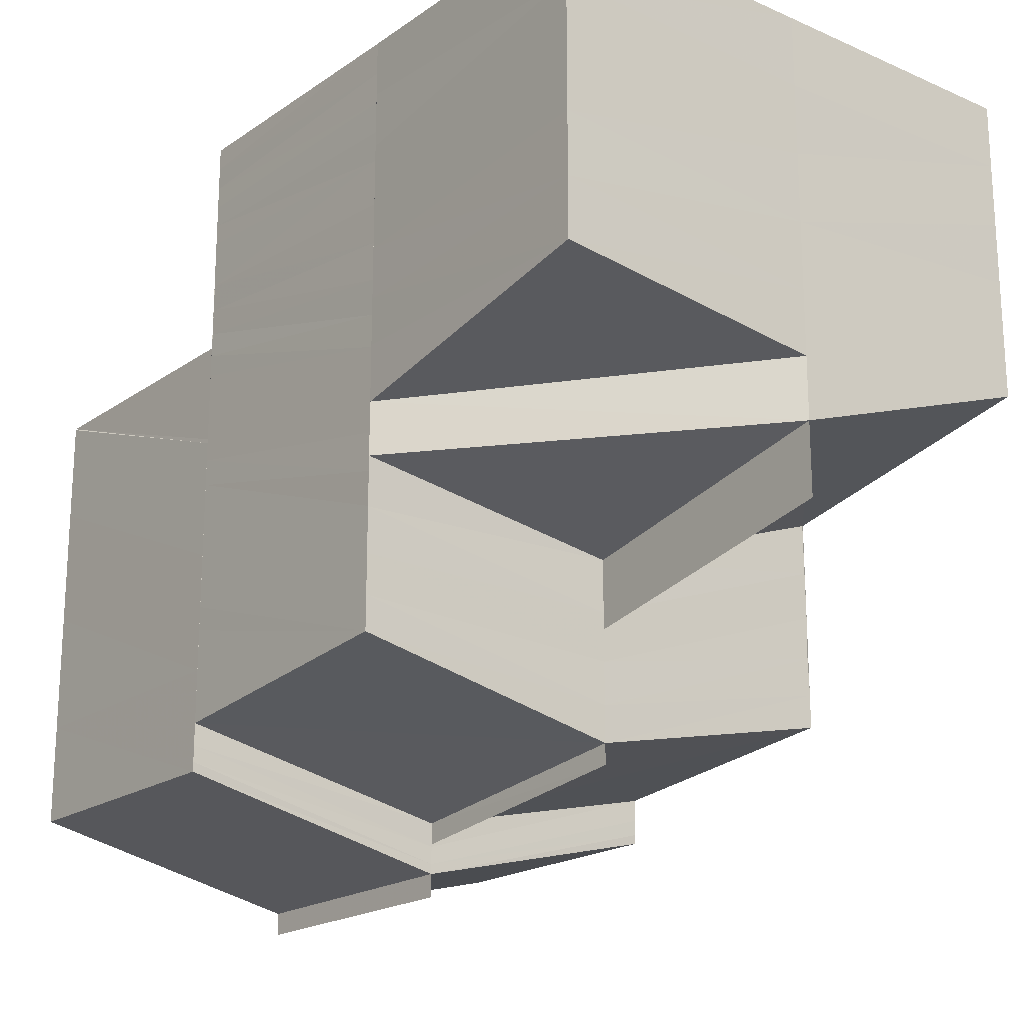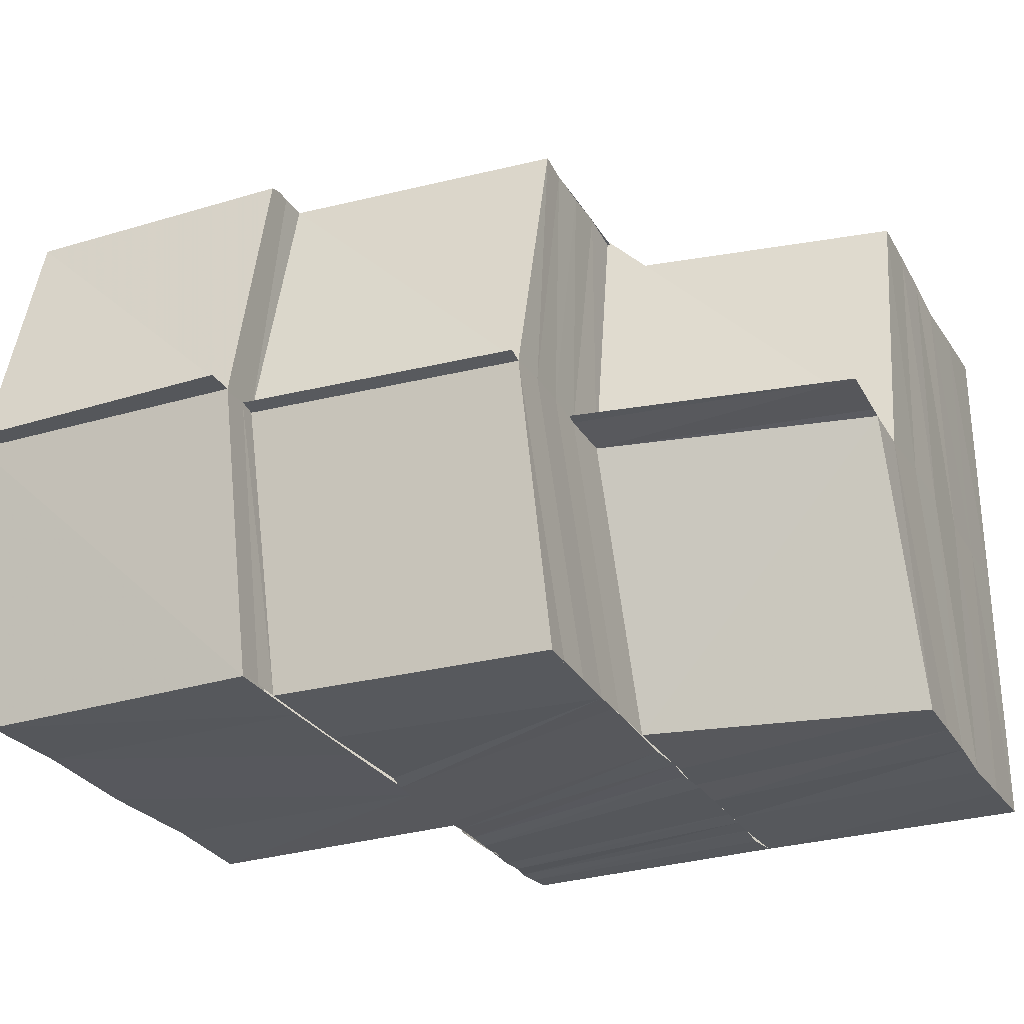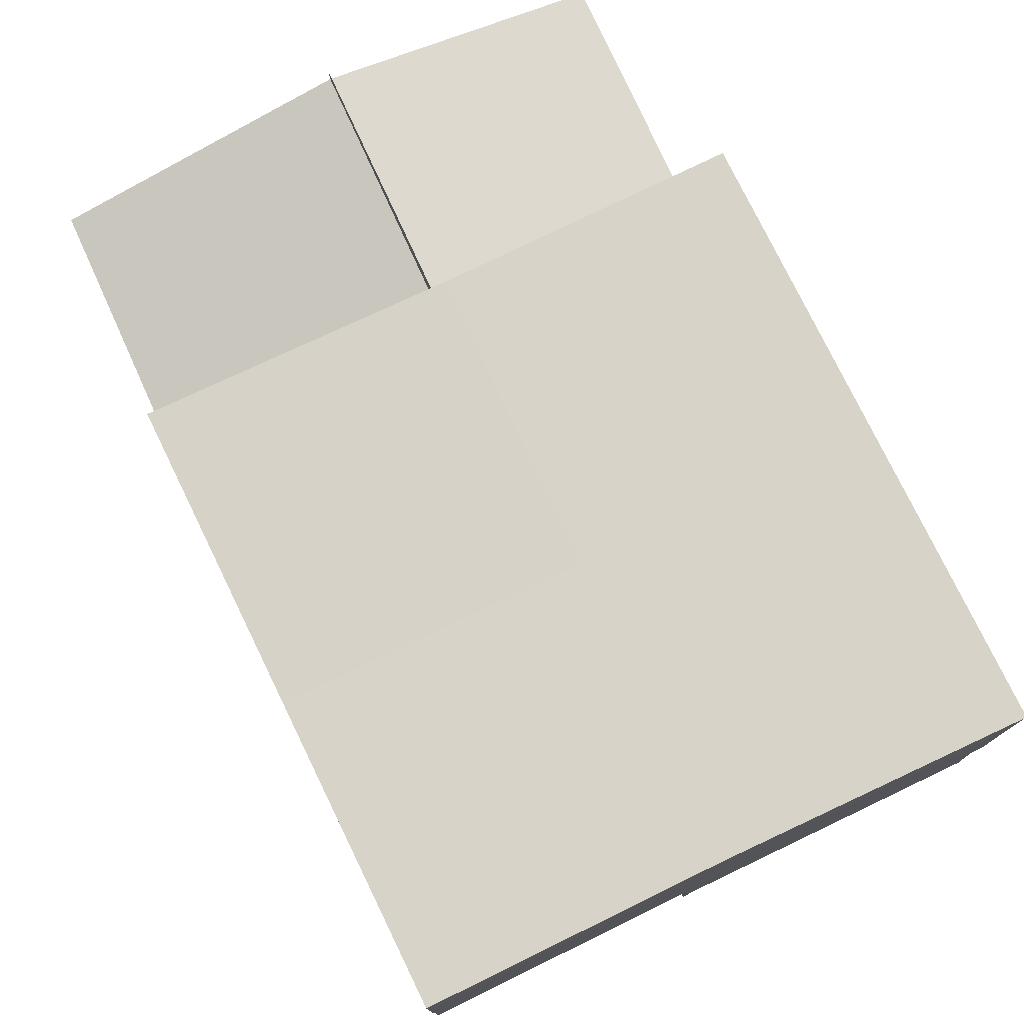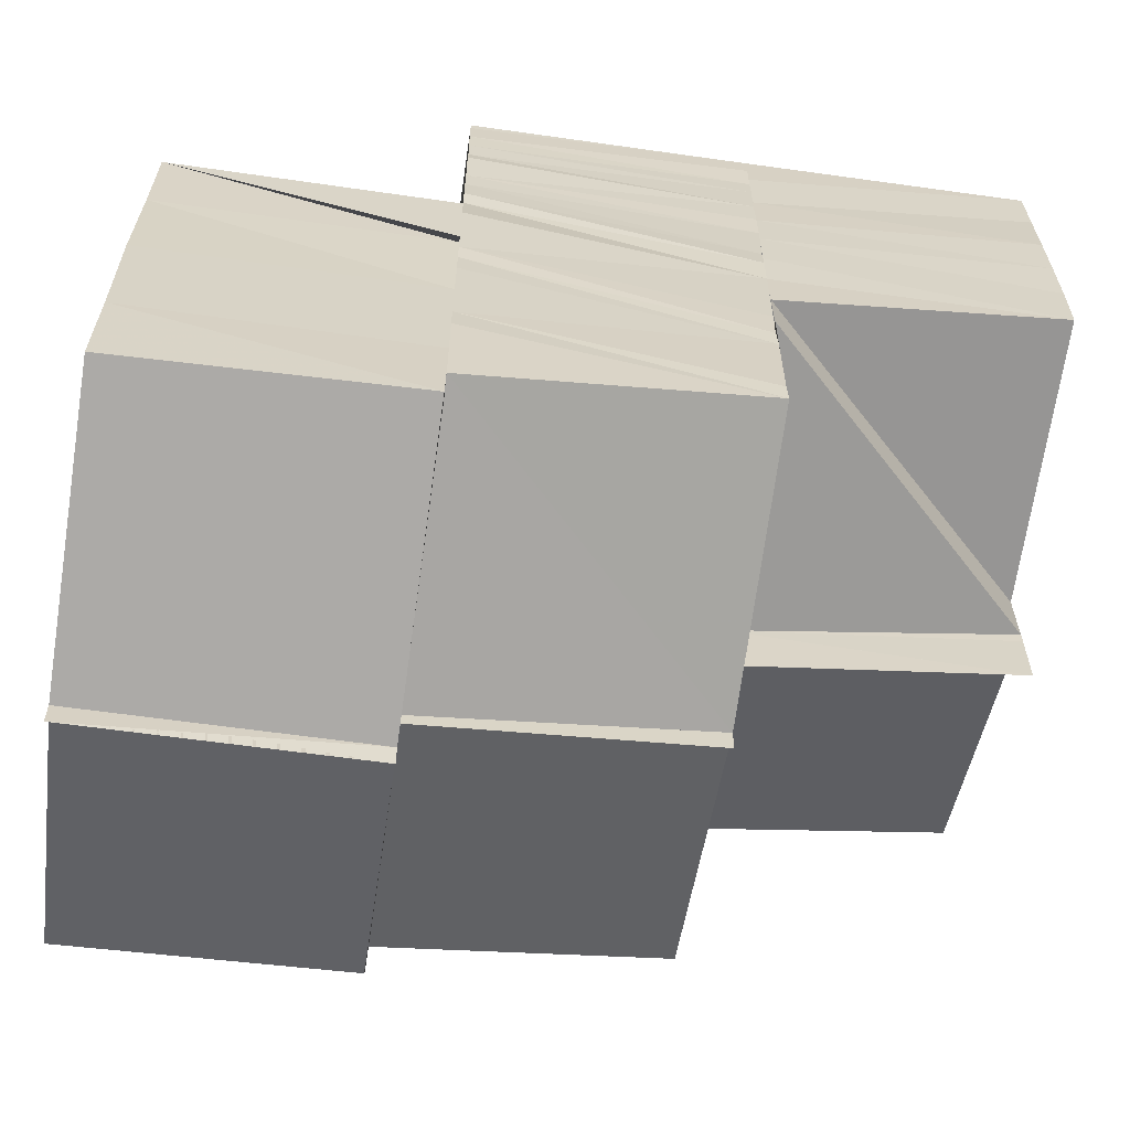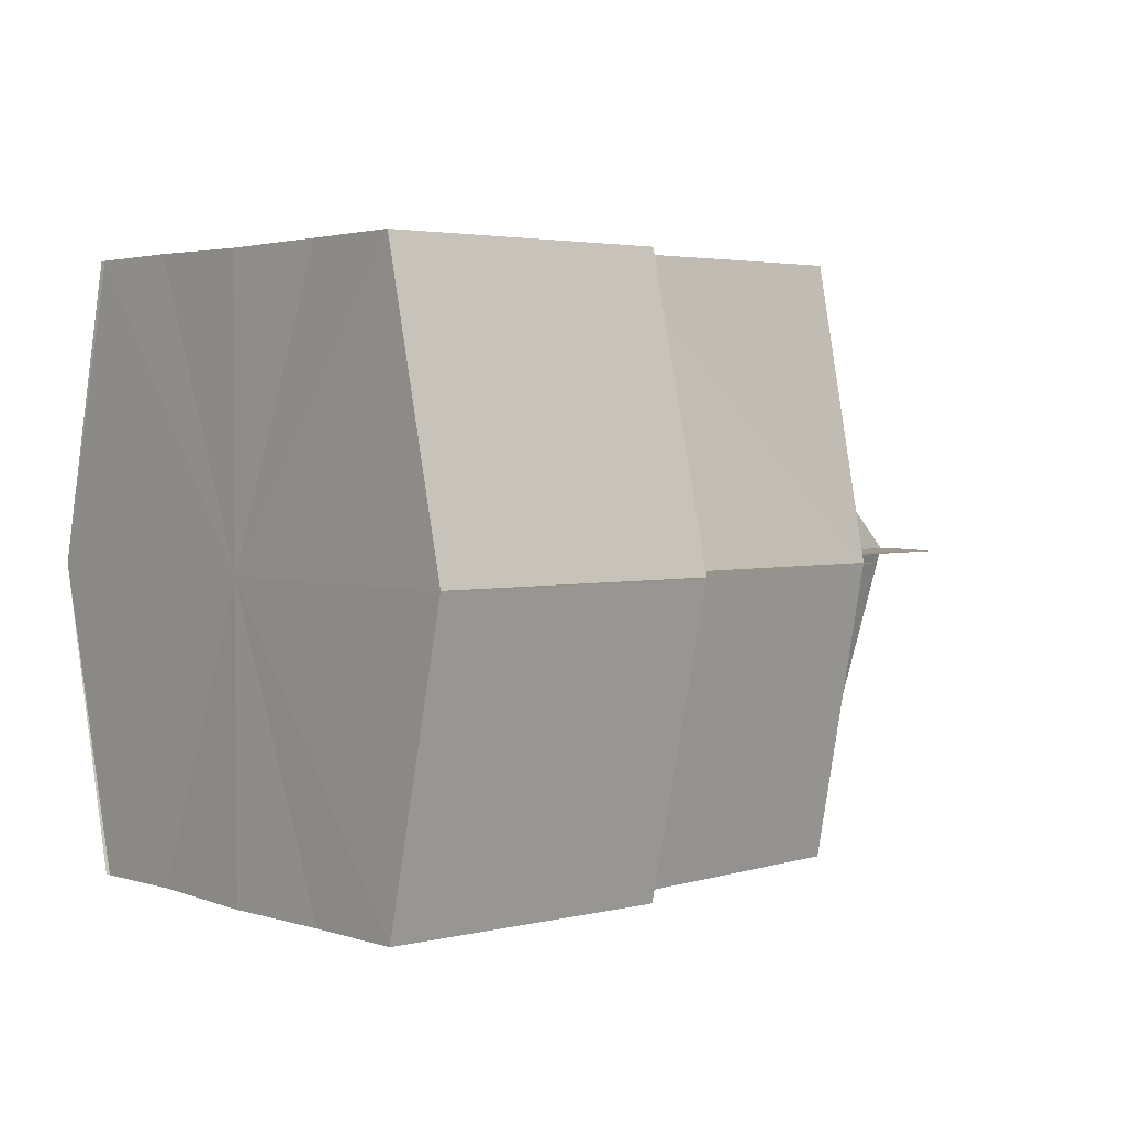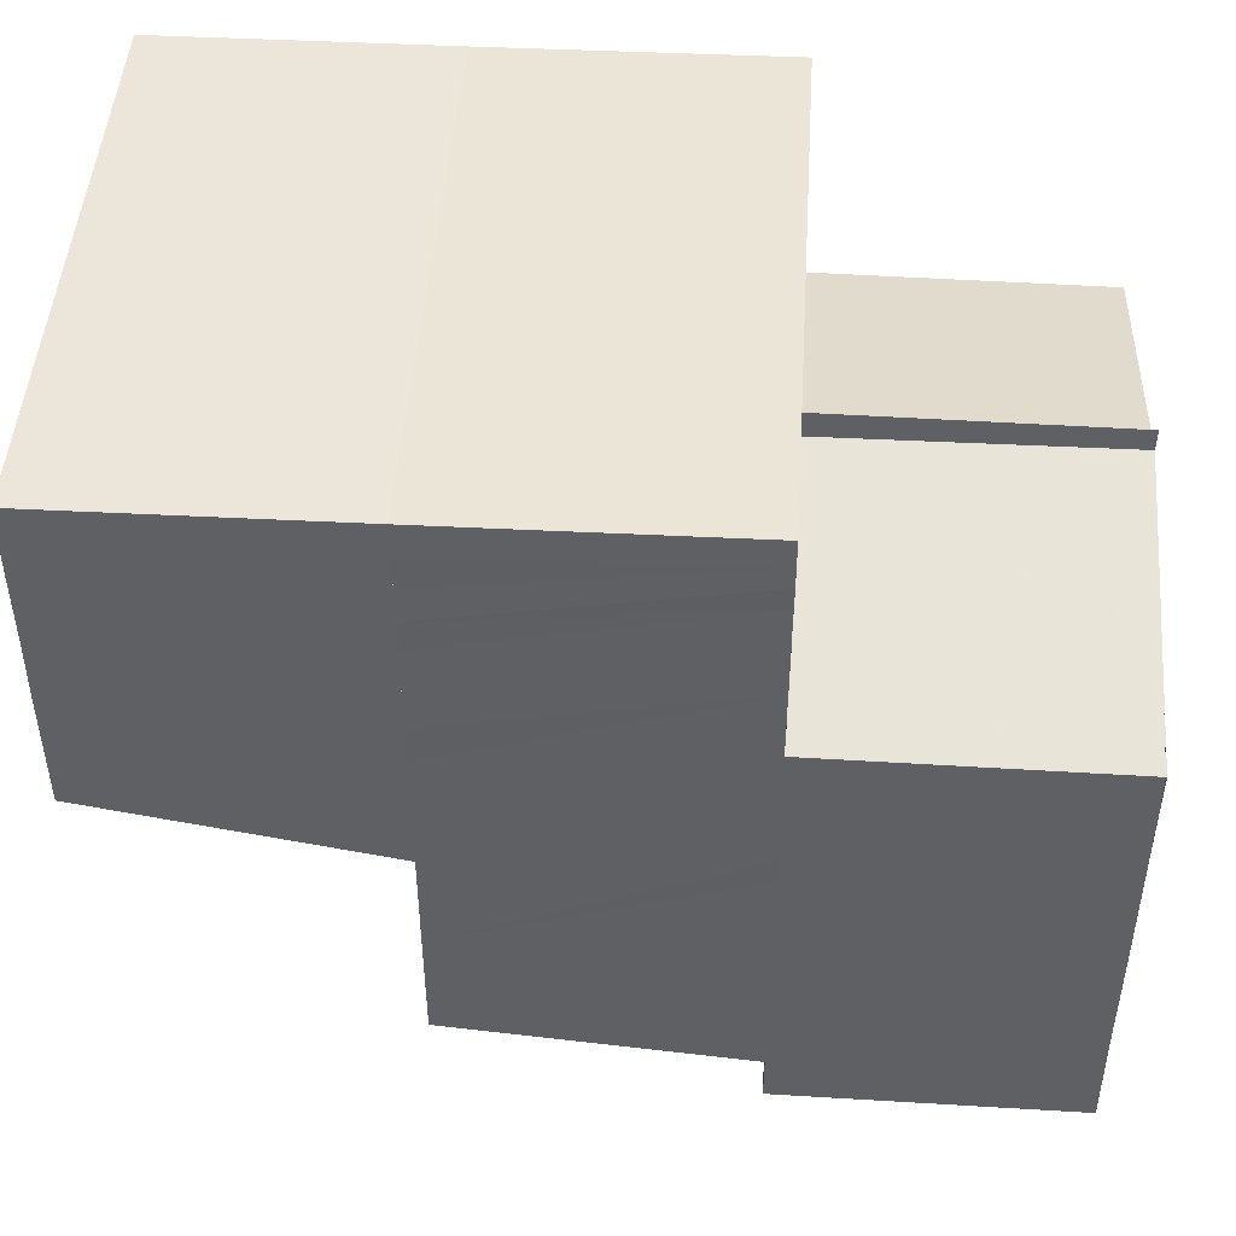
<metadata>
{"format":"obj","ext":"obj","renderer":"f3d","projection":"perspective","resolution":1024,"background":"white","views":[{"elev":-19.2,"azim":-128.6,"up":"+Z"},{"elev":-28.3,"azim":-154.6,"up":"+Y"},{"elev":77.2,"azim":-115.3,"up":"+Z"},{"elev":-62.2,"azim":171.8,"up":"+Z"},{"elev":2.7,"azim":139.9,"up":"+Y"},{"elev":46.5,"azim":3.4,"up":"+Z"}]}
</metadata>
<code>
o 8402
v 2174 1866 7.291
v 2174 1866 7.288
v 2174 1866 7.291
v 2174 1866 7.291
v 2174 1866 7.289
v 2174 1866 7.286
v 2174 1866 7.289
v 2174 1866 7.291
v 2174 1866 7.289
v 2174 1866 7.291
v 2174 1866 7.286
v 2174 1866 7.286
v 2174 1866 7.284
v 2174 1866 7.286
v 2174 1866 7.289
v 2174 1866 7.289
v 2174 1866 7.291
v 2174 1866 7.289
v 2174 1866 7.286
v 2174 1866 7.291
v 2174 1866 7.291
v 2174 1866 7.29
v 2174 1866 7.291
v 2174 1866 7.29
v 2174 1866 7.291
v 2174 1866 7.284
v 2174 1866 7.287
v 2174 1866 7.286
v 2174 1866 7.289
v 2174 1866 7.289
v 2174 1866 7.29
v 2174 1866 7.288
v 2174 1866 7.289
v 2174 1866 7.289
v 2174 1866 7.286
v 2174 1866 7.288
v 2174 1866 7.289
v 2174 1866 7.29
v 2174 1866 7.291
v 2174 1866 7.29
v 2174 1866 7.291
v 2174 1866 7.291
v 2174 1866 7.291
v 2174 1866 7.29
v 2174 1866 7.289
v 2174 1866 7.289
v 2174 1866 7.29
v 2174 1866 7.29
v 2174 1866 7.291
v 2174 1866 7.289
v 2174 1866 7.29
v 2174 1866 7.291
v 2174 1866 7.29
v 2174 1866 7.289
v 2174 1866 7.291
v 2174 1866 7.291
v 2174 1866 7.289
v 2174 1866 7.291
v 2174 1866 7.289
v 2174 1866 7.291
v 2174 1866 7.287
v 2174 1866 7.286
v 2174 1866 7.285
v 2174 1866 7.284
v 2174 1866 7.283
v 2174 1866 7.282
v 2174 1866 7.284
v 2174 1866 7.281
v 2174 1866 7.28
v 2174 1866 7.282
v 2174 1866 7.28
v 2174 1866 7.278
v 2174 1866 7.28
v 2174 1866 7.283
v 2174 1866 7.281
v 2174 1866 7.282
v 2174 1866 7.28
v 2174 1866 7.284
v 2174 1866 7.284
v 2174 1866 7.282
v 2174 1866 7.285
v 2174 1866 7.282
v 2174 1866 7.28
v 2174 1866 7.283
v 2174 1866 7.282
v 2174 1866 7.279
v 2174 1866 7.28
v 2174 1866 7.278
v 2174 1866 7.28
v 2174 1866 7.281
v 2174 1866 7.278
v 2174 1866 7.276
v 2174 1866 7.278
v 2174 1866 7.276
v 2174 1866 7.274
v 2174 1866 7.276
v 2174 1866 7.274
v 2174 1866 7.274
v 2174 1866 7.274
v 2174 1866 7.276
v 2174 1866 7.276
v 2174 1866 7.272
v 2174 1866 7.276
v 2174 1866 7.274
v 2174 1866 7.274
v 2174 1866 7.274
v 2174 1866 7.274
v 2174 1866 7.272
v 2174 1866 7.274
v 2174 1866 7.273
v 2174 1866 7.272
v 2174 1866 7.274
v 2174 1866 7.271
v 2174 1866 7.273
v 2174 1866 7.271
v 2174 1866 7.269
v 2174 1866 7.271
v 2174 1866 7.268
v 2174 1866 7.268
v 2174 1866 7.27
v 2174 1866 7.27
v 2174 1866 7.271
v 2174 1866 7.274
v 2174 1866 7.273
v 2174 1866 7.27
v 2174 1866 7.271
v 2174 1866 7.277
v 2174 1866 7.278
v 2174 1866 7.275
v 2174 1866 7.279
v 2174 1866 7.277
v 2174 1866 7.28
v 2174 1866 7.282
v 2174 1866 7.283
v 2174 1866 7.281
v 2174 1866 7.284
v 2174 1866 7.282
v 2174 1866 7.284
v 2174 1866 7.283
v 2174 1866 7.285
v 2174 1866 7.285
v 2174 1866 7.286
v 2174 1866 7.287
v 2174 1866 7.288
v 2174 1866 7.287
v 2174 1866 7.288
v 2174 1866 7.288
v 2174 1866 7.289
v 2174 1866 7.289
v 2174 1866 7.289
v 2174 1866 7.289
v 2174 1866 7.289
v 2174 1866 7.288
v 2174 1866 7.289
v 2174 1866 7.289
v 2174 1866 7.288
v 2174 1866 7.288
v 2174 1866 7.287
v 2174 1866 7.288
v 2174 1866 7.287
v 2174 1866 7.286
v 2174 1866 7.288
v 2174 1866 7.286
v 2174 1866 7.286
v 2174 1866 7.287
v 2174 1866 7.285
v 2174 1866 7.286
v 2174 1866 7.287
v 2174 1866 7.285
v 2174 1866 7.285
v 2174 1866 7.287
v 2174 1866 7.284
v 2174 1866 7.285
v 2174 1866 7.286
v 2174 1866 7.284
v 2174 1866 7.284
v 2174 1866 7.286
v 2174 1866 7.283
v 2174 1866 7.284
v 2174 1866 7.286
v 2174 1866 7.283
v 2174 1866 7.283
v 2174 1866 7.285
v 2174 1866 7.283
v 2174 1866 7.283
v 2174 1866 7.285
v 2174 1866 7.285
v 2174 1866 7.283
v 2174 1866 7.283
v 2174 1866 7.279
v 2174 1866 7.283
v 2174 1866 7.279
v 2174 1866 7.285
v 2174 1866 7.285
v 2174 1866 7.286
v 2174 1866 7.285
v 2174 1866 7.283
v 2174 1866 7.285
v 2174 1866 7.286
v 2174 1866 7.275
v 2174 1866 7.275
v 2174 1866 7.271
v 2174 1866 7.271
v 2174 1866 7.267
v 2174 1866 7.267
v 2174 1866 7.275
v 2174 1866 7.279
v 2174 1866 7.271
v 2174 1866 7.267
v 2174 1866 7.275
v 2174 1866 7.265
v 2174 1866 7.264
v 2174 1866 7.264
v 2174 1866 7.265
v 2174 1866 7.267
v 2174 1866 7.264
v 2174 1866 7.267
v 2174 1866 7.265
v 2174 1866 7.265
v 2174 1866 7.264
v 2174 1866 7.264
v 2174 1866 7.265
v 2174 1866 7.267
v 2174 1866 7.267
v 2174 1866 7.271
v 2174 1866 7.267
v 2174 1866 7.271
v 2174 1866 7.271
v 2174 1866 7.275
v 2174 1866 7.275
v 2174 1866 7.275
v 2174 1866 7.279
v 2174 1866 7.279
v 2174 1866 7.279
v 2174 1866 7.283
v 2174 1866 7.283
v 2174 1866 7.279
v 2174 1866 7.283
v 2174 1866 7.285
v 2174 1866 7.283
v 2174 1866 7.285
v 2174 1866 7.283
v 2174 1866 7.283
v 2174 1866 7.285
v 2174 1866 7.282
v 2174 1866 7.284
v 2174 1866 7.281
v 2174 1866 7.284
v 2174 1866 7.28
v 2174 1866 7.283
v 2174 1866 7.279
v 2174 1866 7.275
v 2174 1866 7.274
v 2174 1866 7.278
v 2174 1866 7.273
v 2174 1866 7.27
v 2174 1866 7.269
v 2174 1866 7.267
v 2174 1866 7.269
v 2174 1866 7.266
v 2174 1866 7.267
v 2174 1866 7.268
v 2174 1866 7.27
v 2174 1866 7.267
v 2174 1866 7.266
v 2174 1866 7.268
v 2174 1866 7.267
v 2174 1866 7.269
v 2174 1866 7.269
v 2174 1866 7.268
v 2174 1866 7.267
v 2174 1866 7.268
v 2174 1866 7.265
v 2174 1866 7.268
v 2174 1866 7.265
v 2174 1866 7.265
v 2174 1866 7.267
v 2174 1866 7.267
v 2174 1866 7.274
v 2174 1866 7.272
v 2174 1866 7.274
v 2174 1866 7.267
v 2174 1866 7.266
v 2174 1866 7.268
v 2174 1866 7.27
v 2174 1866 7.269
v 2174 1866 7.267
v 2174 1866 7.268
v 2174 1866 7.269
v 2174 1866 7.272
v 2174 1866 7.27
v 2174 1866 7.285
v 2174 1866 7.285
v 2174 1866 7.286
v 2174 1866 7.283
v 2174 1866 7.286
v 2174 1866 7.286
v 2174 1866 7.291
v 2174 1866 7.291
v 2174 1866 7.291
v 2174 1866 7.291
v 2174 1866 7.291
v 2174 1866 7.291
v 2174 1866 7.291
v 2174 1866 7.291
v 2174 1866 7.291
f 1 2 3
f 4 5 1
f 5 6 2
f 2 7 8
f 9 2 10
f 11 12 7
f 6 13 11
f 14 11 2
f 2 11 15
f 15 16 17
f 18 19 16
f 20 18 21
f 21 22 23
f 22 24 25
f 19 26 27
f 28 27 16
f 29 30 24
f 22 29 31
f 32 33 30
f 29 32 34
f 35 36 33
f 32 35 37
f 31 38 39
f 34 40 38
f 41 38 42
f 43 44 41
f 44 45 38
f 45 46 40
f 38 40 47
f 38 48 49
f 40 50 48
f 47 51 52
f 53 54 51
f 55 53 56
f 56 57 58
f 57 59 60
f 57 61 9
f 61 62 59
f 61 63 14
f 63 64 62
f 65 66 64
f 63 65 67
f 68 69 66
f 65 68 70
f 71 72 69
f 68 71 73
f 67 74 11
f 11 74 28
f 70 75 74
f 13 76 74
f 76 77 75
f 74 75 78
f 74 79 12
f 75 80 79
f 78 81 27
f 26 82 81
f 82 83 84
f 85 84 81
f 75 86 85
f 86 87 80
f 73 86 75
f 77 88 86
f 89 90 84
f 89 91 90
f 86 92 89
f 92 91 89
f 93 92 86
f 93 94 92
f 94 95 96
f 97 98 96
f 99 97 100
f 101 99 100
f 101 99 91
f 99 102 103
f 104 103 91
f 105 102 106
f 94 107 104
f 107 108 104
f 108 109 103
f 107 110 108
f 108 111 112
f 108 113 109
f 110 113 108
f 113 114 109
f 110 115 113
f 113 116 114
f 115 116 113
f 116 117 114
f 116 118 117
f 119 120 117
f 121 119 116
f 122 121 116
f 123 124 115
f 124 125 126
f 127 124 123
f 128 127 123
f 128 123 129
f 130 128 129
f 130 129 131
f 132 130 131
f 133 130 132
f 134 133 132
f 134 132 135
f 136 134 135
f 136 135 137
f 138 136 137
f 138 137 139
f 140 138 139
f 140 139 141
f 142 140 141
f 143 140 142
f 144 145 142
f 146 142 147
f 148 144 147
f 54 148 149
f 150 147 149
f 151 149 51
f 40 152 151
f 37 152 40
f 46 153 152
f 152 154 150
f 152 155 50
f 154 156 155
f 157 154 152
f 157 158 154
f 158 159 154
f 159 160 156
f 154 159 146
f 158 161 159
f 161 162 159
f 159 162 143
f 161 163 162
f 162 164 143
f 163 165 162
f 162 165 164
f 163 166 165
f 165 167 164
f 166 168 165
f 165 168 167
f 166 169 168
f 168 170 167
f 169 171 168
f 168 171 170
f 169 172 171
f 171 173 170
f 172 174 171
f 171 174 173
f 172 175 174
f 174 176 173
f 175 177 174
f 174 177 176
f 175 178 177
f 177 179 176
f 178 180 177
f 177 180 179
f 178 181 180
f 180 182 179
f 181 183 180
f 180 183 182
f 181 184 183
f 183 185 182
f 183 186 185
f 187 188 185
f 189 187 183
f 190 191 184
f 190 192 191
f 191 193 194
f 195 196 194
f 197 191 198
f 199 195 198
f 200 201 190
f 202 203 200
f 204 205 202
f 206 207 190
f 208 206 200
f 209 208 202
f 206 207 210
f 208 206 210
f 209 208 210
f 211 209 204
f 211 209 210
f 211 212 213
f 214 211 215
f 214 211 216
f 217 211 210
f 217 218 219
f 220 218 219
f 221 220 222
f 223 224 222
f 225 217 210
f 225 217 226
f 227 228 226
f 229 225 227
f 229 225 210
f 230 231 227
f 232 229 230
f 232 229 210
f 233 234 230
f 235 232 233
f 235 232 210
f 236 233 237
f 238 236 237
f 239 236 238
f 192 240 210
f 240 241 210
f 241 242 210
f 243 244 35
f 35 244 157
f 243 245 244
f 245 246 244
f 245 247 246
f 247 248 246
f 247 249 248
f 249 250 248
f 249 251 250
f 252 251 249
f 252 253 251
f 253 254 251
f 253 255 254
f 256 255 253
f 256 257 255
f 258 259 256
f 258 260 261
f 262 258 263
f 262 258 264
f 265 266 257
f 267 265 268
f 269 270 267
f 270 265 271
f 270 272 265
f 265 273 266
f 272 273 265
f 272 226 273
f 273 274 266
f 273 275 274
f 276 277 274
f 278 276 273
f 279 280 281
f 282 283 284
f 285 286 284
f 283 287 288
f 289 287 288
f 290 286 291
f 124 290 291
f 292 293 294
f 292 293 295
f 293 296 297
f 298 299 300
f 299 301 300
f 302 298 300
f 301 303 300
f 304 302 300
f 303 305 300
f 306 304 300
f 305 306 300

</code>
